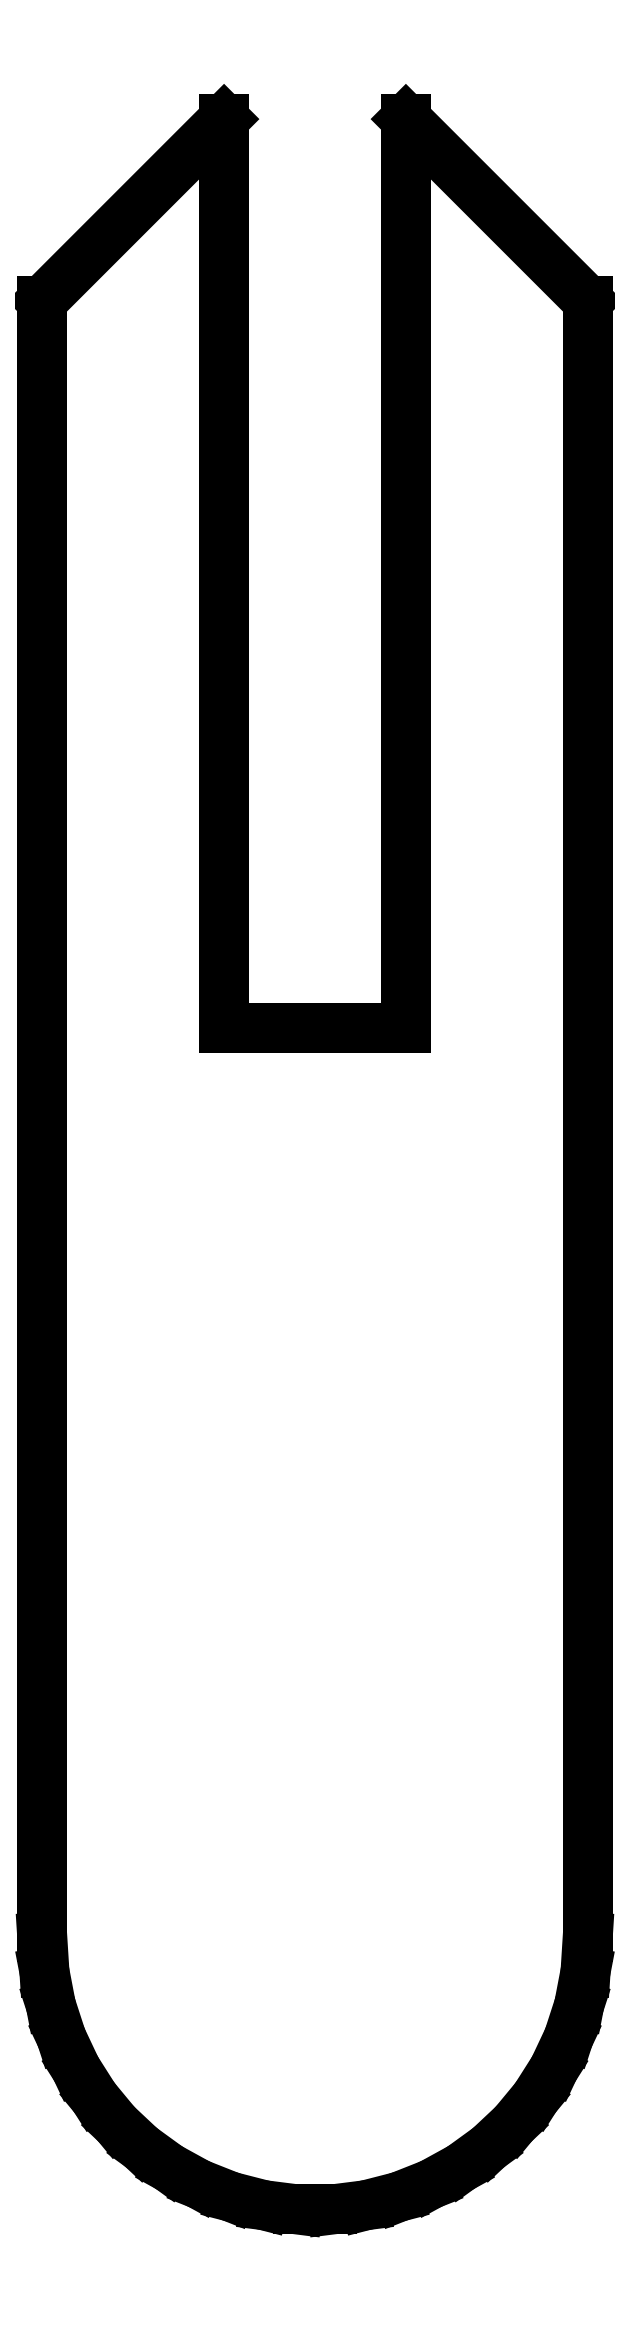
<metadata>
{"format":"dxf","ext":"dxf","renderer":"ezdxf+matplotlib","layout":"modelspace","background":"white","min_lineweight":24,"dpi":150}
</metadata>
<code>
0
SECTION
2
ENTITIES
0
LINE
8
0
10
0.1405
20
-0.7367
11
0.2318
21
-0.7133
0
LINE
8
0
10
0.2318
20
-0.7133
11
0.3193
21
-0.6786
0
LINE
8
0
10
0.3193
20
-0.6786
11
0.4019
21
-0.6332
0
LINE
8
0
10
0.4019
20
-0.6332
11
0.4781
21
-0.5779
0
LINE
8
0
10
0.4781
20
-0.5779
11
0.5467
21
-0.5134
0
LINE
8
0
10
0.5467
20
-0.5134
11
0.6068
21
-0.4408
0
LINE
8
0
10
0.6068
20
-0.4408
11
0.6572
21
-0.3613
0
LINE
8
0
10
0.6572
20
-0.3613
11
0.6973
21
-0.2761
0
LINE
8
0
10
0.6973
20
-0.2761
11
0.7264
21
-0.1865
0
LINE
8
0
10
0.7264
20
-0.1865
11
0.7441
21
-0.09399
0
LINE
8
0
10
0.7441
20
-0.09399
11
0.75
21
0
0
LINE
8
0
10
0.75
20
0
11
0.75
21
4.5
0
LINE
8
0
10
0.75
20
4.5
11
0.25
21
5
0
LINE
8
0
10
0.25
20
5
11
0.25
21
2.5
0
LINE
8
0
10
0.25
20
2.5
11
-0.25
21
2.5
0
LINE
8
0
10
-0.25
20
2.5
11
-0.25
21
5
0
LINE
8
0
10
-0.25
20
5
11
-0.75
21
4.5
0
LINE
8
0
10
-0.75
20
4.5
11
-0.75
21
0
0
LINE
8
0
10
-0.75
20
0
11
-0.7441
21
-0.09399
0
LINE
8
0
10
-0.7441
20
-0.09399
11
-0.7264
21
-0.1865
0
LINE
8
0
10
-0.7264
20
-0.1865
11
-0.6973
21
-0.2761
0
LINE
8
0
10
-0.6973
20
-0.2761
11
-0.6572
21
-0.3613
0
LINE
8
0
10
-0.6572
20
-0.3613
11
-0.6068
21
-0.4408
0
LINE
8
0
10
-0.6068
20
-0.4408
11
-0.5467
21
-0.5134
0
LINE
8
0
10
-0.5467
20
-0.5134
11
-0.4781
21
-0.5779
0
LINE
8
0
10
-0.4781
20
-0.5779
11
-0.4019
21
-0.6332
0
LINE
8
0
10
-0.4019
20
-0.6332
11
-0.3193
21
-0.6786
0
LINE
8
0
10
-0.3193
20
-0.6786
11
-0.2318
21
-0.7133
0
LINE
8
0
10
-0.2318
20
-0.7133
11
-0.1405
21
-0.7367
0
LINE
8
0
10
-0.1405
20
-0.7367
11
-0.04709
21
-0.7485
0
LINE
8
0
10
-0.04709
20
-0.7485
11
0.04709
21
-0.7485
0
LINE
8
0
10
0.04709
20
-0.7485
11
0.1405
21
-0.7367
0
ENDSEC
0
EOF

</code>
